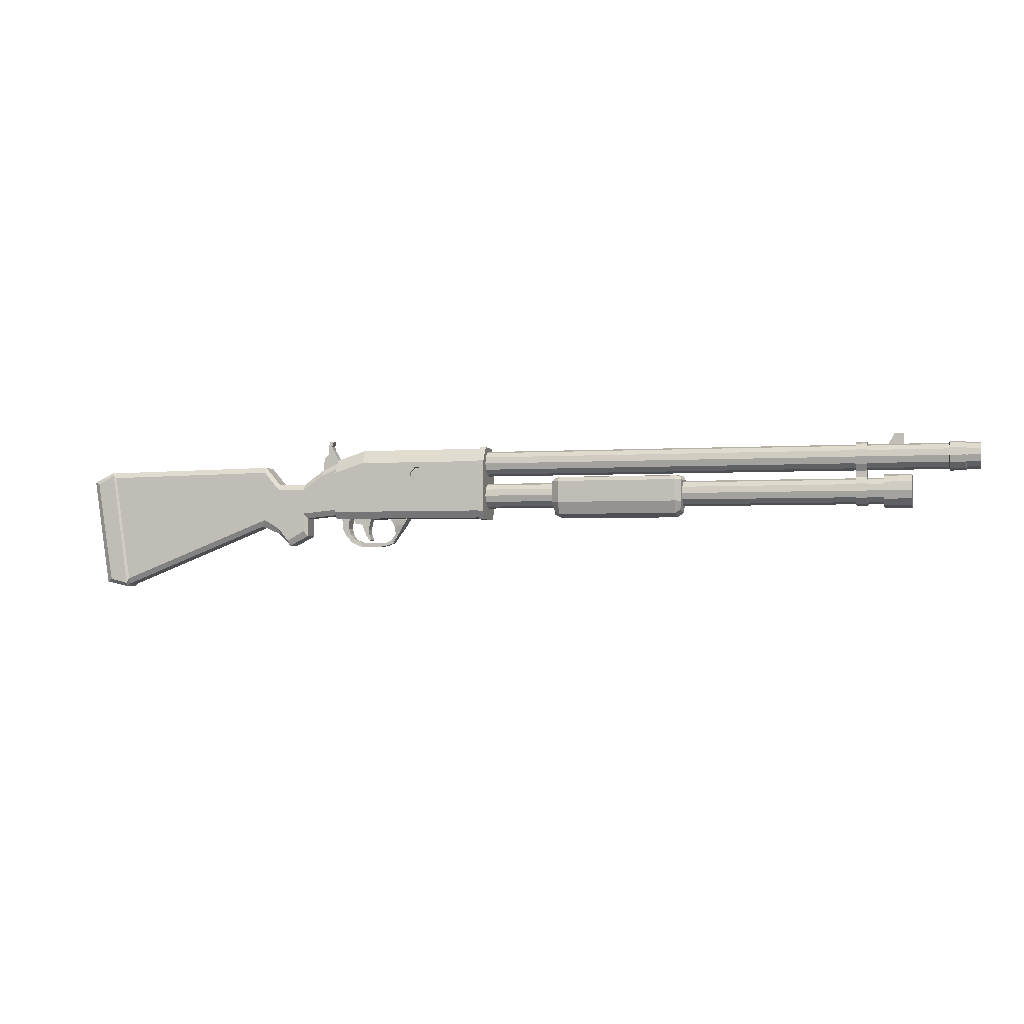
<metadata>
{"format":"obj","ext":"obj","renderer":"f3d","projection":"perspective","resolution":1024,"background":"white","views":[{"elev":-2.4,"azim":15.0,"up":"+Y"}]}
</metadata>
<code>
o Shotgun_3_Cube.022
v 0.1436 0.1486 -0.02466
v 0.1436 0.1486 0.02466
v 0.2713 0.226 -0.02466
v 0.2713 0.226 0.02466
v 0.2157 0.3794 0.02466
v 0.2157 0.3794 -0.02466
v 0.2155 0.3192 -0.02466
v 0.2155 0.3192 0.02466
v 0.2434 0.2726 0.02466
v 0.1849 0.3024 -0.02466
v 0.1849 0.3024 0.02466
v 0.2434 0.2726 -0.02466
v 0.1919 0.3788 0.02466
v 0.1919 0.3788 -0.02466
v 0.2062 0.3481 0.02466
v 0.179 0.3394 0.02466
v 0.179 0.3394 -0.02466
v 0.2062 0.3481 -0.02466
v -0.2438 -0.1303 0.0776
v -0.2646 -0.1711 0.05671
v -0.2438 0.2147 0.05671
v -0.2438 0.1809 0.0776
v -0.2646 -0.1711 -0.05671
v -0.2438 -0.1303 -0.0776
v -0.2438 0.1809 -0.0776
v -0.2438 0.2147 -0.05671
v 0.02797 0.09709 -0.05671
v 0.02797 0.06324 -0.0776
v 0.02797 -0.08976 -0.0776
v 0.04963 -0.1214 -0.05671
v 0.04963 -0.1214 0.05671
v 0.02797 -0.08976 0.0776
v 0.02797 0.06324 0.0776
v 0.02797 0.09709 0.05671
v 0.2777 0.2083 -0.0776
v 0.2768 0.2414 -0.05671
v 0.2876 -0.0991 -0.05671
v 0.2867 -0.0655 -0.0776
v 0.2867 -0.0655 0.0776
v 0.2876 -0.0991 0.05671
v 0.2768 0.2414 0.05671
v 0.2777 0.2083 0.0776
v -1.343 -0.5144 0.08523
v -1.379 -0.5322 0.06229
v -1.233 -0.5412 0.08523
v -1.24 -0.5633 0.06229
v -1.334 0.1772 0.08523
v -1.348 0.1973 0.06229
v -1.441 0.1215 0.08523
v -1.477 0.1355 0.06229
v -1.233 -0.5412 -0.08523
v -1.24 -0.5633 -0.06229
v -1.343 -0.5144 -0.08523
v -1.379 -0.5322 -0.06229
v -1.441 0.1215 -0.08523
v -1.477 0.1355 -0.06229
v -1.334 0.1772 -0.08523
v -1.348 0.1973 -0.06229
v 1.239 0.2291 -0.1157
v 1.239 0.311 -0.06367
v 1.239 0.311 0.06367
v 1.239 0.2291 0.1157
v 0.2616 0.2512 0.06367
v 0.2616 0.1693 0.1157
v 0.2616 0.2512 -0.06367
v 0.2616 0.1693 -0.1157
v 1.239 -0.1281 -0.08764
v 1.239 -0.08434 -0.1157
v 1.239 -0.08434 0.1157
v 1.239 -0.1281 0.08764
v 0.2616 -0.08434 -0.1157
v 0.2616 -0.1281 -0.08764
v 0.2616 -0.08434 0.1157
v 0.2616 -0.1281 0.08764
v 1.261 0.2329 -0.1233
v 1.261 0.3192 -0.0707
v 1.261 -0.1394 -0.09159
v 1.261 -0.09007 -0.1233
v 1.261 -0.09007 0.1233
v 1.261 -0.1394 0.09159
v 1.261 0.3192 0.0707
v 1.261 0.2329 0.1233
v 1.225 0.3192 -0.0707
v 1.225 0.2329 -0.1233
v 1.225 -0.09007 -0.1233
v 1.225 -0.1394 -0.09159
v 1.225 -0.1394 0.09159
v 1.225 -0.09007 0.1233
v 1.225 0.2329 0.1233
v 1.225 0.3192 0.0707
v 0.1532 0.269 -0.02466
v 0.1532 0.269 0.02466
v -1.219 -0.5111 -0.0776
v -1.224 -0.5468 -0.05671
v -1.219 -0.5111 0.0776
v -1.224 -0.5468 0.05671
v -1.331 0.1961 0.05671
v -1.319 0.1626 0.0776
v -1.319 0.1626 -0.0776
v -1.331 0.1961 -0.05671
v -0.1443 0.09818 -0.05671
v -0.1443 0.06432 -0.0776
v -0.1443 -0.1155 -0.0776
v -0.1443 -0.1155 0.0776
v -0.1443 0.09818 0.05671
v -0.1443 0.06432 0.0776
v 0.1578 -0.1113 0.05671
v 0.1573 -0.07763 0.0776
v 0.1524 0.1859 0.05671
v 0.1528 0.1525 0.0776
v 0.1573 -0.07763 -0.0776
v 0.1578 -0.1113 -0.05671
v 0.1528 0.1525 -0.0776
v 0.1524 0.1859 -0.05671
v 0.02797 -0.2056 -0.0776
v 0.04963 -0.2372 -0.05671
v -0.1443 -0.2224 -0.05671
v -0.05815 0.06378 -0.0776
v -0.05815 0.06378 0.0776
v -0.1443 -0.1887 -0.0776
v -0.05815 -0.1026 -0.0776
v -0.05815 0.09763 -0.05671
v -0.1443 -0.2224 0.05671
v 0.04963 -0.2372 0.05671
v 0.02797 -0.2056 0.0776
v -0.1443 -0.1887 0.0776
v -0.05815 -0.1026 0.0776
v -0.05815 0.09763 0.05671
v -0.08157 -0.2663 -0.0776
v -0.07074 -0.299 0.05671
v -0.07074 -0.299 -0.05671
v -0.08157 -0.2663 0.0776
v 0.446 0.2291 0.1157
v 0.446 0.311 0.06367
v 0.446 0.2291 -0.1157
v 0.446 0.311 -0.06367
v 0.446 -0.1281 0.08764
v 0.446 -0.08434 0.1157
v 0.446 -0.1281 -0.08764
v 0.446 -0.08434 -0.1157
v 0.7699 0.1652 0.1157
v 0.8006 0.1959 0.1157
v 0.7392 0.1986 0.1157
v 1.083 0.1959 0.1157
v 1.114 0.1652 0.1157
v 1.144 0.2038 0.1157
v 1.114 0.1395 0.1157
v 1.083 0.1088 0.1157
v 1.131 0.08295 0.1157
v 0.8006 0.1088 0.1157
v 0.7699 0.1395 0.1157
v 0.7424 0.09492 0.1157
v 0.8006 0.1959 0.0967
v 0.7699 0.1652 0.0967
v 1.114 0.1652 0.0967
v 1.083 0.1959 0.0967
v 1.083 0.1088 0.0967
v 1.114 0.1395 0.0967
v 0.7699 0.1395 0.0967
v 0.8006 0.1088 0.0967
v 0.2825 -0.09658 -0.04394
v 0.2825 -0.09658 0.04394
v 0.3368 -0.09634 -0.04404
v 0.3368 -0.09634 0.04404
v 0.2878 -0.1942 0.04192
v 0.2878 -0.1942 -0.04192
v 0.3277 -0.19 0.03728
v 0.3277 -0.19 -0.03728
v 0.304 -0.2274 0.03626
v 0.304 -0.2274 -0.03626
v 0.3412 -0.2296 0.03179
v 0.3412 -0.2296 -0.03179
v 0.3471 -0.2828 0.0282
v 0.3471 -0.2828 -0.0282
v 0.3652 -0.2615 0.0243
v 0.3652 -0.2615 -0.0243
v 0.4122 -0.3103 0.01972
v 0.4122 -0.3103 -0.01972
v 0.4181 -0.2817 0.01937
v 0.4181 -0.2817 -0.01937
v 0.4939 -0.3113 0.01947
v 0.4939 -0.3113 -0.01947
v 0.4932 -0.2861 0.01939
v 0.4932 -0.2861 -0.01939
v 0.5719 -0.3055 0.01956
v 0.5719 -0.3055 -0.01956
v 0.5749 -0.2856 0.01918
v 0.5749 -0.2856 -0.01918
v 0.6255 -0.2863 0.01986
v 0.6255 -0.2863 -0.01986
v 0.6131 -0.2688 0.01926
v 0.6131 -0.2688 -0.01926
v 0.6684 -0.224 0.02954
v 0.6684 -0.224 -0.02954
v 0.6444 -0.2252 0.02553
v 0.6444 -0.2252 -0.02553
v 0.7027 -0.1719 0.04127
v 0.7027 -0.1719 -0.04127
v 0.6392 -0.173 0.03643
v 0.6392 -0.173 -0.03643
v 0.7229 -0.1372 0.04357
v 0.7229 -0.1372 -0.04357
v 0.6184 -0.1373 0.04168
v 0.6184 -0.1373 -0.04168
v 0.7311 -0.1028 0.04407
v 0.7311 -0.1028 -0.04407
v 0.61 -0.1029 0.04404
v 0.61 -0.1029 -0.04404
v 2.481 -0.1365 0
v 2.481 0.1269 0
v 1.744 0.09456 0.1173
v 1.684 0.09456 -0
v 2.53 0.09456 0
v 2.481 0.09456 -0.1173
v 1.744 0.09456 -0.1173
v 2.119 0.09456 0.1173
v 1.744 0.1269 -0
v 1.744 -0.1365 -0
v 2.481 0.09456 0.1173
v 2.119 0.09456 -0.1173
v 2.119 0.1269 -0
v 2.119 -0.1365 -0
v 2.119 -0.03716 -0.1173
v 2.481 -0.03716 0.1173
v 2.119 -0.03716 0.1173
v 1.744 -0.03716 -0.1173
v 2.481 -0.03716 -0.1173
v 2.53 -0.03716 0
v 1.684 -0.03716 -0
v 1.744 -0.03716 0.1173
v 2.481 -0.1117 0.08796
v 2.518 -0.1117 0
v 1.744 -0.1117 -0.08796
v 1.699 -0.1117 -0
v 2.481 0.1188 0.08796
v 2.518 0.1188 0
v 1.744 0.1188 -0.08796
v 1.699 0.1188 -0
v 1.699 0.09456 0.08796
v 2.518 -0.03716 0.08796
v 1.699 0.09456 -0.08796
v 2.518 -0.03716 -0.08796
v 1.744 -0.1117 0.08796
v 2.119 -0.1117 -0.08796
v 1.744 0.1188 0.08796
v 2.119 0.1188 -0.08796
v 1.868 -0.03716 -0.1173
v 1.868 -0.03716 0.1173
v 1.868 0.1269 -0
v 1.868 -0.1365 -0
v 2.119 -0.1117 0.08796
v 2.119 0.1188 0.08796
v 2.481 -0.1117 -0.08796
v 2.481 0.1188 -0.08796
v 2.366 -0.03716 0.1173
v 2.366 -0.03716 -0.1173
v 2.366 0.1269 0
v 2.366 -0.1365 0
v 1.699 -0.03716 0.08796
v 2.518 0.09456 0.08796
v 1.699 -0.03716 -0.08796
v 2.518 0.09456 -0.08796
v 1.868 0.09456 -0.1173
v 1.868 0.09456 0.1173
v 2.366 0.09456 0.1173
v 2.366 0.09456 -0.1173
v 2.119 0.04544 -0.1173
v 2.481 0.04544 0.1173
v 2.119 0.04544 0.1173
v 1.744 0.04544 -0.1173
v 2.481 0.04544 -0.1173
v 2.53 0.04544 0
v 1.684 0.04544 -0
v 1.744 0.04544 0.1173
v 2.508 -0.09236 0.06515
v 2.508 -0.09236 -0.06515
v 1.711 -0.09236 -0.06515
v 1.711 -0.09236 0.06515
v 1.711 0.1125 0.06515
v 2.508 0.1125 0.06515
v 2.508 0.1125 -0.06515
v 1.711 0.1125 -0.06515
v 1.868 -0.1117 0.08796
v 1.868 -0.1117 -0.08796
v 1.868 0.1188 0.08796
v 1.868 0.1188 -0.08796
v 2.366 -0.1117 0.08796
v 2.366 0.1188 0.08796
v 2.366 -0.1117 -0.08796
v 2.366 0.1188 -0.08796
v 1.699 0.04544 0.08796
v 2.518 0.04544 0.08796
v 1.699 0.04544 -0.08796
v 2.518 0.04544 -0.08796
v 1.868 0.04544 -0.1173
v 1.868 0.04544 0.1173
v 2.366 0.04544 0.1173
v 2.366 0.04544 -0.1173
v 4.124 0.2152 0.07863
v 1.2 0.2152 0.07863
v 4.124 0.2545 0.06809
v 1.2 0.2545 0.06809
v 4.124 0.2833 0.03931
v 1.2 0.2833 0.03931
v 4.124 0.2938 0
v 1.2 0.2938 0
v 4.124 0.2833 -0.03931
v 1.2 0.2833 -0.03931
v 4.124 0.2545 -0.06809
v 1.2 0.2545 -0.06809
v 4.124 0.2152 -0.07863
v 1.2 0.2152 -0.07863
v 4.124 0.1759 -0.06809
v 1.2 0.1759 -0.06809
v 4.124 0.1471 -0.03931
v 1.2 0.1471 -0.03931
v 4.124 0.1366 0
v 1.2 0.1366 0
v 4.124 0.1471 0.03931
v 1.2 0.1471 0.03931
v 4.124 0.1759 0.06809
v 1.2 0.1759 0.06809
v 3.741 0.01021 0.07863
v 1.2 0.01021 0.07863
v 3.741 0.04952 0.06809
v 1.2 0.04952 0.06809
v 3.741 0.0783 0.03931
v 1.2 0.0783 0.03931
v 3.741 0.08883 0
v 1.2 0.08883 0
v 3.741 0.0783 -0.03931
v 1.2 0.0783 -0.03931
v 3.741 0.04952 -0.06809
v 1.2 0.04952 -0.06809
v 3.741 0.01021 -0.07863
v 1.2 0.01021 -0.07863
v 3.741 -0.02911 -0.06809
v 1.2 -0.02911 -0.06809
v 3.741 -0.05788 -0.03931
v 1.2 -0.05788 -0.03931
v 3.741 -0.06842 0
v 1.2 -0.06842 0
v 3.741 -0.05788 0.03931
v 1.2 -0.05788 0.03931
v 3.741 -0.02911 0.06809
v 1.2 -0.02911 0.06809
v 3.644 0.009298 0.09085
v 3.643 0.05594 0.07838
v 3.642 0.09485 0.05625
v 3.576 0.05594 0.07838
v 3.642 0.09485 -0.05625
v 3.643 0.05594 -0.07838
v 3.644 0.009298 -0.09085
v 3.644 -0.03613 -0.07867
v 3.644 -0.06938 -0.04542
v 3.644 -0.08155 0
v 3.644 -0.06938 0.04542
v 3.644 -0.03613 0.07867
v 3.644 0.2172 0.09085
v 3.644 0.2627 0.07867
v 3.644 0.2959 0.04542
v 3.644 0.3081 0
v 3.644 0.2959 -0.04542
v 3.644 0.2627 -0.07867
v 3.644 0.2172 -0.09085
v 3.643 0.1706 -0.07838
v 3.642 0.1317 -0.05625
v 3.576 0.009298 0.09085
v 3.642 0.1317 0.05625
v 3.643 0.1706 0.07838
v 3.578 0.09485 0.05625
v 3.578 0.09485 -0.05625
v 3.576 0.05594 -0.07838
v 3.576 0.009298 -0.09085
v 3.576 -0.03613 -0.07867
v 3.576 -0.06938 -0.04542
v 3.576 -0.08155 0
v 3.576 -0.06938 0.04542
v 3.576 -0.03613 0.07867
v 3.576 0.2172 0.09085
v 3.576 0.2627 0.07867
v 3.576 0.2959 0.04542
v 3.576 0.3081 0
v 3.576 0.2959 -0.04542
v 3.576 0.2627 -0.07867
v 3.576 0.2172 -0.09085
v 3.576 0.1706 -0.07838
v 3.578 0.1317 -0.05625
v 3.578 0.1317 0.05625
v 3.576 0.1706 0.07838
v 4.126 0.2152 0.0886
v 4.126 0.2595 0.07673
v 4.126 0.2919 0.0443
v 4.126 0.3038 0
v 4.126 0.2919 -0.0443
v 4.126 0.2595 -0.07673
v 4.126 0.2152 -0.0886
v 4.126 0.1709 -0.07673
v 4.126 0.1384 -0.0443
v 4.126 0.1266 0
v 4.126 0.1384 0.0443
v 4.126 0.1709 0.07673
v 4.221 0.2152 0.0886
v 4.221 0.2595 0.07673
v 4.221 0.2919 0.0443
v 4.221 0.3038 0
v 4.221 0.2919 -0.0443
v 4.221 0.2595 -0.07673
v 4.221 0.2152 -0.0886
v 4.221 0.1709 -0.07673
v 4.221 0.1384 -0.0443
v 4.221 0.1266 0
v 4.221 0.1384 0.0443
v 4.221 0.1709 0.07673
v 4.223 0.2152 0.07933
v 4.223 0.2548 0.0687
v 4.223 0.2839 0.03966
v 4.223 0.2945 0
v 4.223 0.2839 -0.03966
v 4.223 0.2548 -0.0687
v 4.223 0.2152 -0.07933
v 4.223 0.1755 -0.0687
v 4.223 0.1465 -0.03966
v 4.223 0.1359 0
v 4.223 0.1465 0.03966
v 4.223 0.1755 0.0687
v 4.308 0.2152 0.07933
v 4.308 0.2548 0.0687
v 4.308 0.2839 0.03966
v 4.308 0.2945 0
v 4.308 0.2839 -0.03966
v 4.308 0.2548 -0.0687
v 4.308 0.2152 -0.07933
v 4.308 0.1755 -0.0687
v 4.308 0.1465 -0.03966
v 4.308 0.1359 0
v 4.308 0.1465 0.03966
v 4.308 0.1755 0.0687
v 4.308 0.2152 0.05561
v 4.308 0.243 0.04816
v 4.308 0.2633 0.02781
v 4.308 0.2708 0
v 4.308 0.2633 -0.02781
v 4.308 0.243 -0.04816
v 4.308 0.2152 -0.05561
v 4.308 0.1874 -0.04816
v 4.308 0.167 -0.02781
v 4.308 0.1596 0
v 4.308 0.167 0.02781
v 4.308 0.1874 0.04816
v 3.825 0.2152 0.05561
v 3.825 0.243 0.04816
v 3.825 0.2633 0.02781
v 3.825 0.2708 0
v 3.825 0.2633 -0.02781
v 3.825 0.243 -0.04816
v 3.825 0.2152 -0.05561
v 3.825 0.1874 -0.04816
v 3.825 0.167 -0.02781
v 3.825 0.1596 0
v 3.825 0.167 0.02781
v 3.825 0.1874 0.04816
v 3.86 0.2757 0.01014
v 3.86 0.3564 -0.01014
v 3.86 0.2757 -0.01014
v 3.759 0.2757 0.01014
v 3.86 0.3564 0.01014
v 3.759 0.2757 -0.01014
v 3.803 0.3564 0.01014
v 3.803 0.3564 -0.01014
v 3.741 0.01021 0.1024
v 3.741 0.0614 0.08867
v 3.741 0.09888 0.0512
v 3.741 0.1126 0
v 3.741 0.09888 -0.0512
v 3.741 0.0614 -0.08867
v 3.741 0.01021 -0.1024
v 3.741 -0.04099 -0.08867
v 3.741 -0.07847 -0.0512
v 3.741 -0.09219 0
v 3.741 -0.07847 0.0512
v 3.741 -0.04099 0.08867
v 3.906 0.01021 0.1024
v 3.906 0.0614 0.08867
v 3.906 0.09888 0.0512
v 3.906 0.1126 0
v 3.906 0.09888 -0.0512
v 3.906 0.0614 -0.08867
v 3.906 0.01021 -0.1024
v 3.906 -0.04099 -0.08867
v 3.906 -0.07847 -0.0512
v 3.906 -0.09219 0
v 3.906 -0.07847 0.0512
v 3.906 -0.04099 0.08867
v 0.4215 -0.09119 -0.02992
v 0.4944 -0.07531 -0.03034
v 0.4944 -0.07531 0.03035
v 0.4215 -0.09119 0.02992
v 0.4176 -0.1649 -0.02944
v 0.4692 -0.1578 -0.03003
v 0.4692 -0.1578 0.03003
v 0.4176 -0.1649 0.02944
v 0.3588 -0.08314 -0.0303
v 0.3588 -0.08314 0.0303
v 0.3763 -0.1579 -0.03021
v 0.3565 -0.1345 -0.03019
v 0.3565 -0.1345 0.03019
v 0.3763 -0.1579 0.03021
v 0.4317 -0.204 0.03012
v 0.4459 -0.2353 0.02997
v 0.4459 -0.2353 -0.02997
v 0.4317 -0.204 -0.03012
v 0.466 -0.2337 -0.02971
v 0.4621 -0.1973 -0.02989
v 0.4621 -0.1973 0.02989
v 0.466 -0.2337 0.02971
v 0.4703 -0.2687 -0.03003
v 0.4665 -0.2675 -0.03008
v 0.4788 -0.2634 -0.03
v 0.4779 -0.2656 -0.03
v 0.4779 -0.2656 0.03
v 0.4788 -0.2634 0.03
v 0.4665 -0.2675 0.03009
v 0.4703 -0.2687 0.03004
f 119 127 32 33
f 111 113 35 38
f 93 99 25 24
f 121 118 28 29
f 122 128 34 27
f 110 108 39 42
f 107 112 37 40
f 114 109 41 36
f 121 29 115 129
f 122 27 28 118
f 30 31 124 116
f 31 32 125 124
f 105 21 22 106
f 107 40 39 108
f 109 34 33 110
f 111 38 37 112
f 113 28 27 114
f 93 24 23 94
f 94 23 20 96
f 25 99 100 26
f 21 97 98 22
f 19 95 96 20
f 26 100 97 21
f 19 22 98 95
f 128 105 106 119
f 127 104 126 132
f 116 131 129 115
f 26 101 102 25
f 19 20 123 126
f 26 21 105 101
f 24 25 102 103
f 22 19 104 106
f 35 113 114 36
f 29 111 112 30
f 41 109 110 42
f 31 107 108 32
f 27 34 109 114
f 31 30 112 107
f 33 32 108 110
f 29 28 113 111
f 130 131 116 124
f 32 127 132 125
f 130 124 125 132
f 23 117 123 20
f 131 117 120 129
f 123 130 132 126
f 29 30 116 115
f 104 19 126
f 24 103 120
f 123 117 131 130
f 117 23 24 120
f 34 128 119 33
f 101 122 118 102
f 103 121 129 120
f 101 105 128 122
f 103 102 118 121
f 106 104 127 119
f 209 258 289 253
f 209 253 276 232
f 209 232 275 231
f 209 231 287 258
f 210 254 290 257
f 210 257 288 235
f 210 235 280 236
f 210 236 281 254
f 211 274 296 264
f 211 264 285 245
f 211 245 279 239
f 211 239 291 274
f 212 273 291 239
f 212 239 279 238
f 212 238 282 241
f 212 241 293 273
f 213 272 294 262
f 213 262 281 236
f 213 236 280 260
f 213 260 292 272
f 214 271 298 266
f 214 266 290 254
f 214 254 281 262
f 214 262 294 271
f 215 270 293 241
f 215 241 282 237
f 215 237 286 263
f 215 263 295 270
f 216 269 297 265
f 216 265 288 252
f 216 252 285 264
f 216 264 296 269
f 217 237 282 238
f 217 238 279 245
f 217 245 285 249
f 217 249 286 237
f 218 234 277 233
f 218 233 284 250
f 218 250 283 243
f 218 243 278 234
f 219 268 292 260
f 219 260 280 235
f 219 235 288 265
f 219 265 297 268
f 220 267 295 263
f 220 263 286 246
f 220 246 290 266
f 220 266 298 267
f 221 246 286 249
f 221 249 285 252
f 221 252 288 257
f 221 257 290 246
f 222 250 284 244
f 222 244 289 258
f 222 258 287 251
f 222 251 283 250
f 223 244 284 247
f 223 247 295 267
f 223 267 298 256
f 223 256 289 244
f 224 231 275 240
f 224 240 292 268
f 224 268 297 255
f 224 255 287 231
f 225 251 287 255
f 225 255 297 269
f 225 269 296 248
f 225 248 283 251
f 226 233 277 261
f 226 261 293 270
f 226 270 295 247
f 226 247 284 233
f 227 253 289 256
f 227 256 298 271
f 227 271 294 242
f 227 242 276 253
f 228 232 276 242
f 228 242 294 272
f 228 272 292 240
f 228 240 275 232
f 229 234 278 259
f 229 259 291 273
f 229 273 293 261
f 229 261 277 234
f 230 243 283 248
f 230 248 296 274
f 230 274 291 259
f 230 259 278 243
f 48 58 56 50
f 95 98 47 45
f 100 58 48 97
f 52 46 44 54
f 136 134 61 60
f 140 135 59 68
f 44 50 56 54
f 53 51 52 54
f 45 43 44 46
f 49 47 48 50
f 57 55 56 58
f 95 45 46 96
f 43 49 50 44
f 55 53 54 56
f 97 48 47 98
f 99 57 58 100
f 67 68 59 60 61 62 69 70
f 137 139 67 70
f 133 62 61 134
f 135 66 65 136
f 137 70 69 138
f 139 72 71 140
f 64 63 65 66 71 72 74 73
f 45 47 49 43
f 57 51 53 55
f 52 94 96 46
f 51 93 94 52
f 51 57 99 93
f 67 139 140 68
f 74 137 138 73
f 59 135 136 60
f 64 133 134 63
f 74 72 139 137
f 71 66 135 140
f 64 73 138 133
f 65 63 134 136
f 150 148 157 160
f 69 62 146 145 147 149
f 141 151 159 154
f 147 145 155 158
f 138 69 149 148 150 152
f 62 133 143 142 144 146
f 133 138 152 151 141 143
f 141 142 143
f 144 145 146
f 147 148 149
f 150 151 152
f 144 156 155 145
f 157 148 147 158
f 159 151 150 160
f 141 154 153 142
f 144 142 153 156
f 162 164 163 161
f 166 168 172 170
f 161 163 168 166
f 163 164 167 168
f 164 162 165 167
f 162 161 166 165
f 171 169 173 175
f 168 167 171 172
f 167 165 169 171
f 165 166 170 169
f 174 176 180 178
f 169 170 174 173
f 170 172 176 174
f 172 171 175 176
f 180 179 183 184
f 176 175 179 180
f 175 173 177 179
f 173 174 178 177
f 183 181 185 187
f 179 177 181 183
f 177 178 182 181
f 178 180 184 182
f 186 188 192 190
f 181 182 186 185
f 182 184 188 186
f 184 183 187 188
f 191 189 193 195
f 188 187 191 192
f 187 185 189 191
f 185 186 190 189
f 195 193 197 199
f 189 190 194 193
f 190 192 196 194
f 192 191 195 196
f 198 200 204 202
f 193 194 198 197
f 194 196 200 198
f 196 195 199 200
f 203 201 205 207
f 200 199 203 204
f 199 197 201 203
f 197 198 202 201
f 205 206 208 207
f 201 202 206 205
f 202 204 208 206
f 204 203 207 208
f 153 154 159 160 157 158 155 156
f 1 3 4 2
f 12 91 10 7
f 9 12 7 8
f 14 13 5 6
f 16 15 5 13
f 92 9 8 11
f 1 2 92 91
f 2 4 9 92
f 17 16 13 14
f 18 17 14 6
f 15 18 6 5
f 8 7 18 15
f 7 10 17 18
f 10 11 16 17
f 11 8 15 16
f 91 92 11 10
f 4 3 12 9
f 3 1 91 12
f 299 301 302 300
f 301 303 304 302
f 303 305 306 304
f 305 307 308 306
f 307 309 310 308
f 309 311 312 310
f 311 313 314 312
f 313 315 316 314
f 315 317 318 316
f 317 319 320 318
f 319 321 322 320
f 321 299 300 322
f 319 401 402 321
f 323 325 326 324
f 325 327 328 326
f 327 329 330 328
f 329 331 332 330
f 331 333 334 332
f 333 335 336 334
f 335 337 338 336
f 337 339 340 338
f 339 341 342 340
f 341 343 344 342
f 343 345 346 344
f 345 323 324 346
f 329 474 475 331
f 399 411 412 400
f 301 392 393 303
f 317 400 401 319
f 315 399 400 317
f 313 398 399 315
f 311 397 398 313
f 309 396 397 311
f 307 395 396 309
f 305 394 395 307
f 321 402 391 299
f 299 391 392 301
f 303 393 394 305
f 404 416 417 405
f 396 408 409 397
f 393 405 406 394
f 400 412 413 401
f 397 409 410 398
f 394 406 407 395
f 401 413 414 402
f 391 403 404 392
f 398 410 411 399
f 395 407 408 396
f 402 414 403 391
f 392 404 405 393
f 426 438 427 415
f 411 423 424 412
f 408 420 421 409
f 405 417 418 406
f 412 424 425 413
f 409 421 422 410
f 406 418 419 407
f 413 425 426 414
f 403 415 416 404
f 410 422 423 411
f 407 419 420 408
f 414 426 415 403
f 431 443 444 432
f 416 428 429 417
f 423 435 436 424
f 420 432 433 421
f 417 429 430 418
f 424 436 437 425
f 421 433 434 422
f 418 430 431 419
f 425 437 438 426
f 415 427 428 416
f 422 434 435 423
f 419 431 432 420
f 443 455 456 444
f 438 450 439 427
f 428 440 441 429
f 435 447 448 436
f 432 444 445 433
f 429 441 442 430
f 436 448 449 437
f 433 445 446 434
f 430 442 443 431
f 437 449 450 438
f 427 439 440 428
f 434 446 447 435
f 451 462 461 460 459 458 457 456 455 454 453 452
f 450 462 451 439
f 440 452 453 441
f 447 459 460 448
f 444 456 457 445
f 441 453 454 442
f 448 460 461 449
f 445 457 458 446
f 442 454 455 443
f 449 461 462 450
f 439 451 452 440
f 446 458 459 447
f 477 489 490 478
f 345 482 471 323
f 323 471 472 325
f 327 473 474 329
f 343 481 482 345
f 325 472 473 327
f 341 480 481 343
f 339 479 480 341
f 337 478 479 339
f 335 477 478 337
f 333 476 477 335
f 331 475 476 333
f 483 494 493 492 491 490 489 488 487 486 485 484
f 474 486 487 475
f 481 493 494 482
f 471 483 484 472
f 478 490 491 479
f 475 487 488 476
f 482 494 483 471
f 472 484 485 473
f 479 491 492 480
f 476 488 489 477
f 473 485 486 474
f 480 492 493 481
f 88 79 82 89
f 85 86 87 88 89 90 83 84
f 90 81 76 83
f 80 87 86 77
f 77 78 75 76 81 82 79 80
f 87 80 79 88
f 81 90 89 82
f 85 78 77 86
f 75 84 83 76
f 85 84 75 78
f 347 358 357 356 355 354 353 352 351 349 348
f 359 370 369 367 366 365 364 363 362 361 360
f 368 350 371 372 373 374 375 376 377 378 379
f 380 381 382 383 384 385 386 387 388 389 390
f 367 369 349 351
f 388 372 371 389
f 355 356 377 376
f 370 359 380 390
f 348 349 371 350
f 363 364 385 384
f 356 357 378 377
f 349 369 389 371
f 364 365 386 385
f 357 358 379 378
f 365 366 387 386
f 358 347 368 379
f 367 351 372 388
f 351 352 373 372
f 366 367 388 387
f 359 360 381 380
f 352 353 374 373
f 360 361 382 381
f 353 354 375 374
f 361 362 383 382
f 354 355 376 375
f 369 370 390 389
f 347 348 350 368
f 362 363 384 383
f 469 467 464 470
f 463 467 469 466
f 466 468 465 463
f 466 469 470 468
f 465 464 467 463
f 468 470 464 465
f 496 495 498 497
f 500 514 512 499
f 502 498 504 507 508
f 496 500 499 495
f 498 502 501 497
f 511 518 523 510
f 501 515 514 500
f 499 512 509 502
f 510 523 524 521 522 516
f 516 522 519 513
f 520 521 524 517
f 502 509 515 501
f 497 501 500 496
f 495 499 505 506 503
f 503 506 507 504
f 498 495 503 504
f 505 508 507 506
f 499 502 508 505
f 514 515 516 513
f 515 509 510 516
f 512 514 513 511
f 509 512 511 510
f 521 520 519 522
f 517 524 523 518
f 513 519 520 517 518 511

</code>
